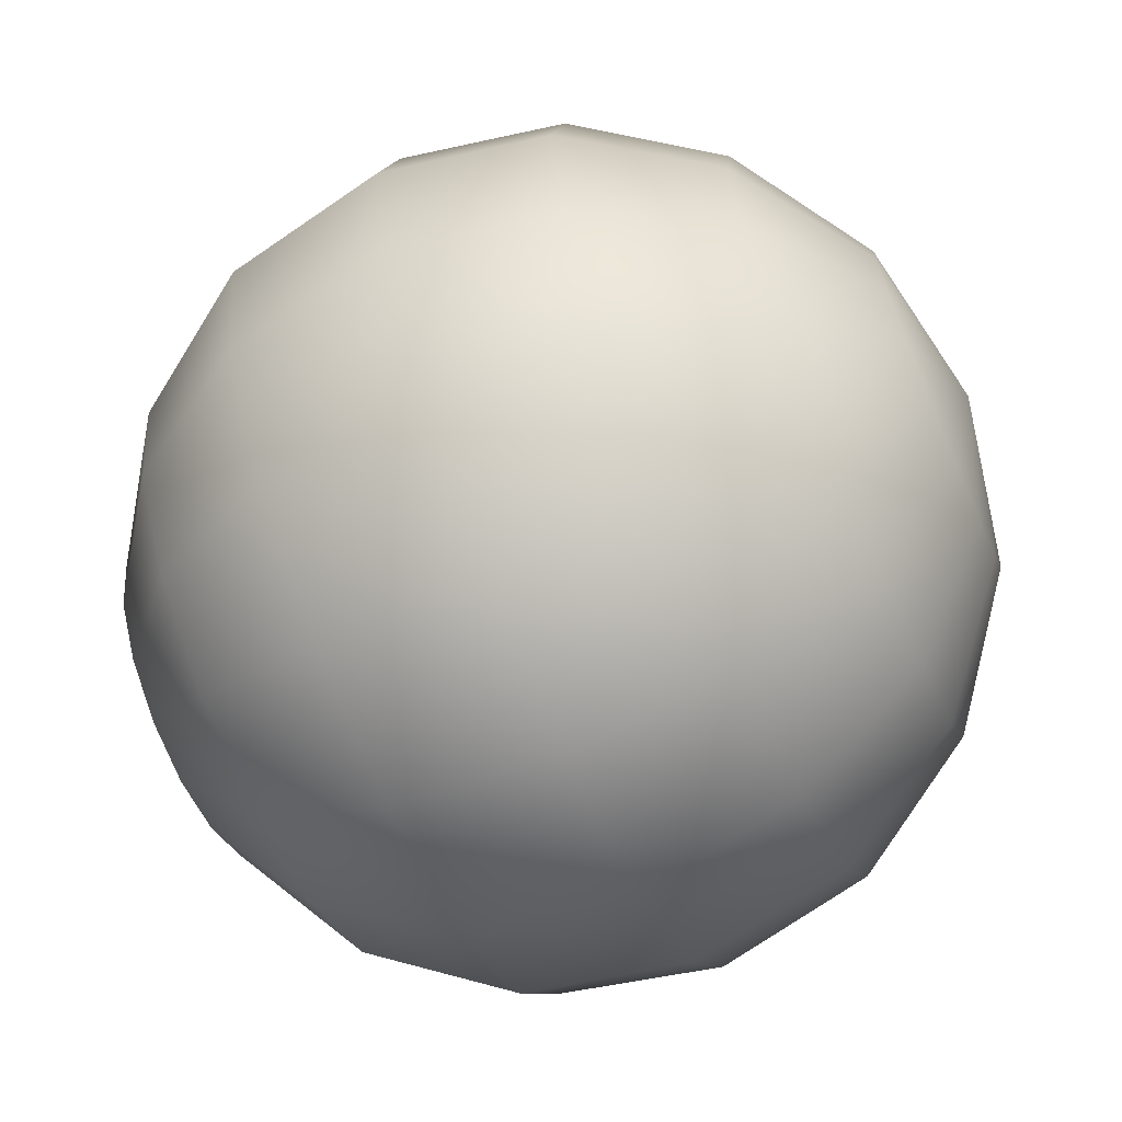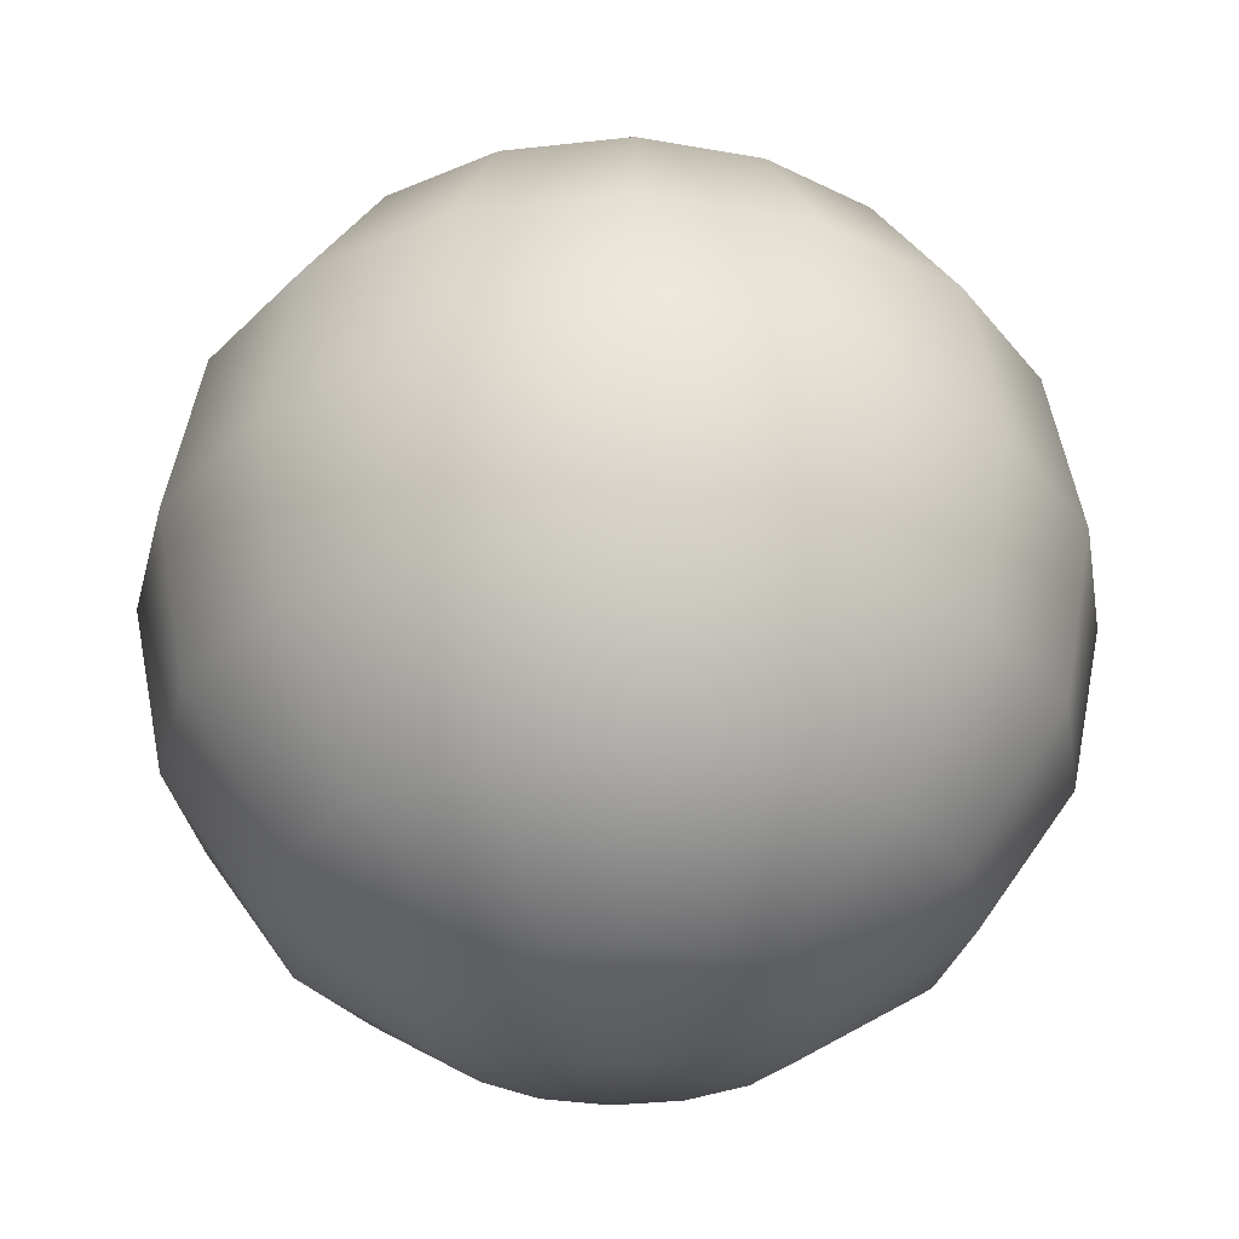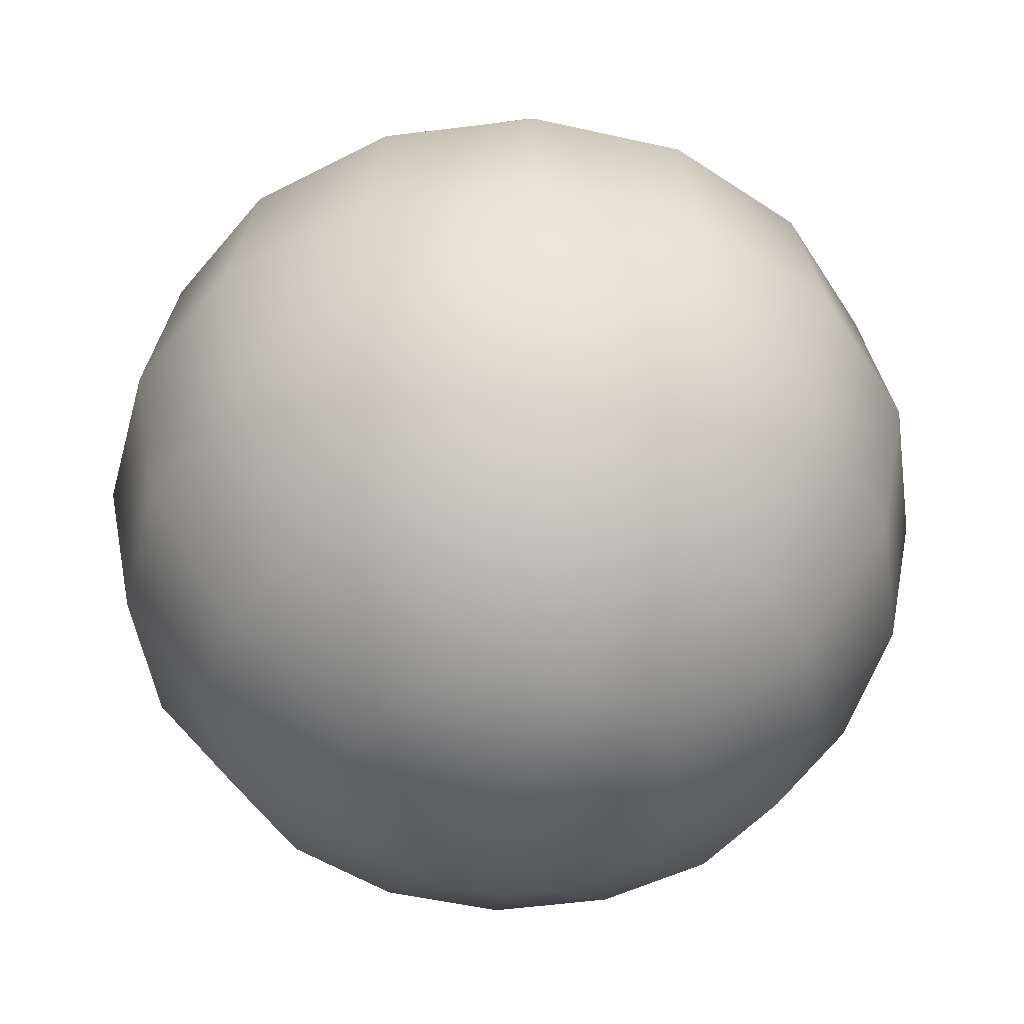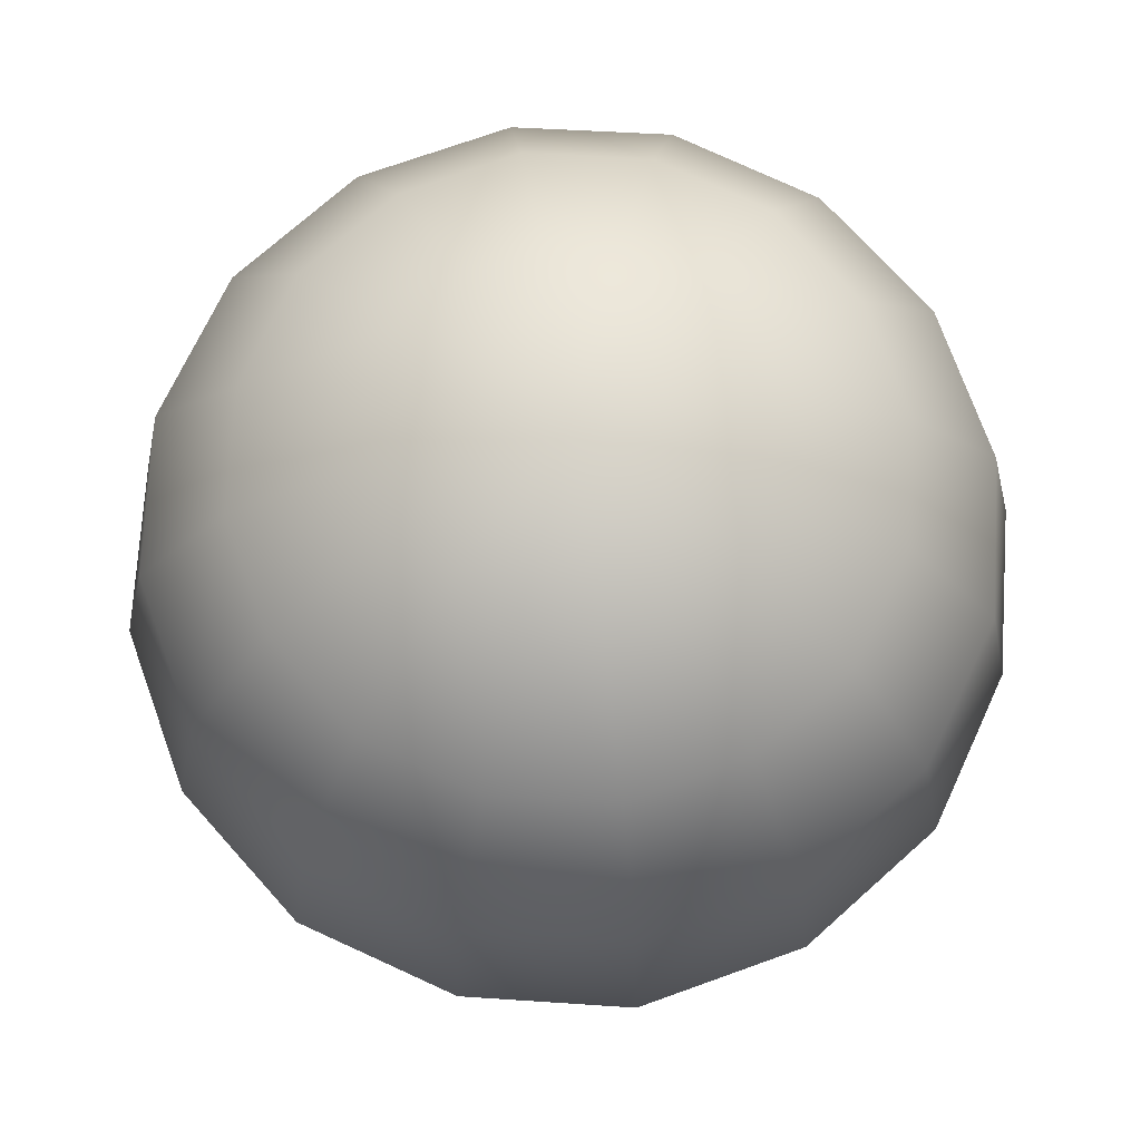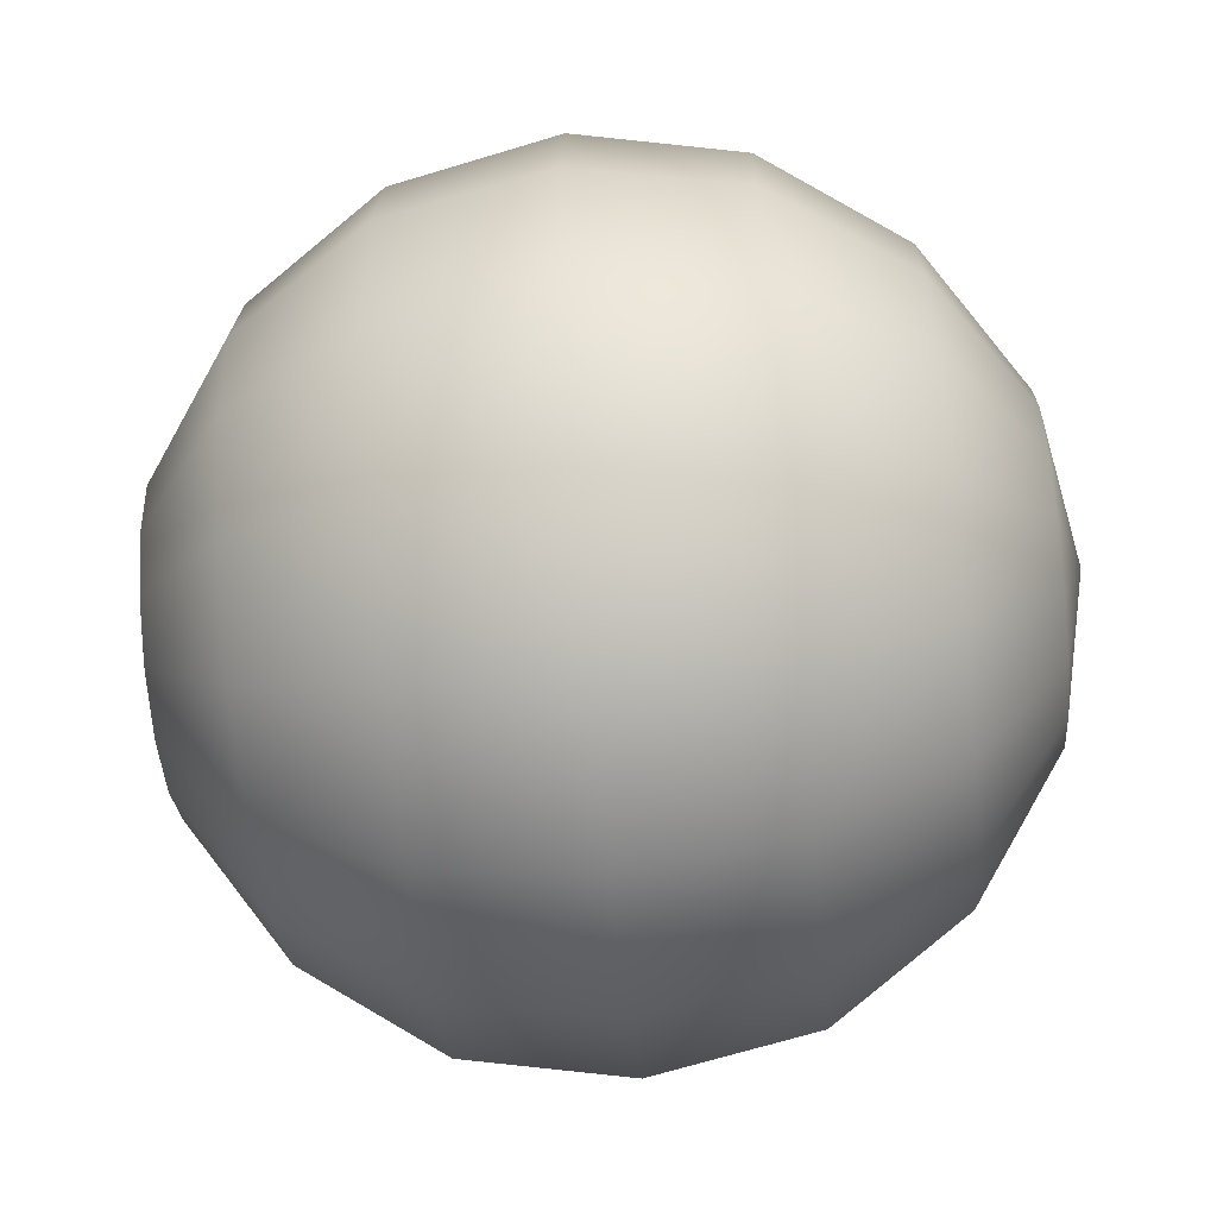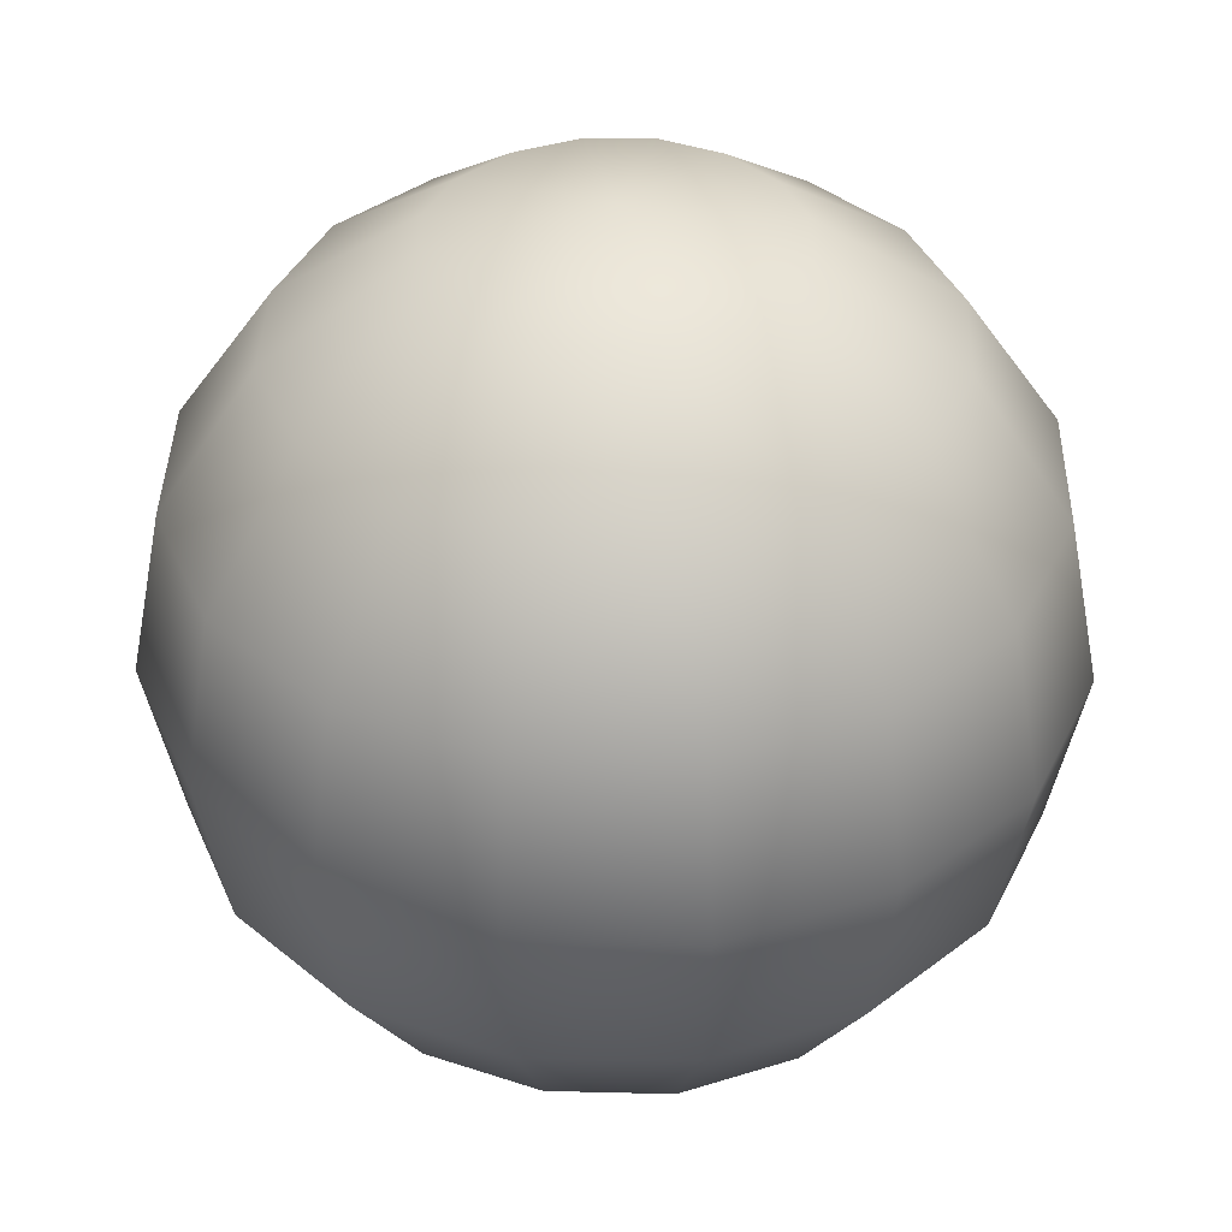
<metadata>
{"format":"obj","ext":"obj","renderer":"f3d","projection":"perspective","resolution":1024,"background":"white","views":[{"elev":-67.3,"azim":-66.3,"up":"+Z"},{"elev":-31.3,"azim":-114.8,"up":"+Y"},{"elev":-47.6,"azim":109.3,"up":"+Y"},{"elev":72.5,"azim":149.2,"up":"+Y"},{"elev":-60.6,"azim":95.6,"up":"+Z"},{"elev":38.2,"azim":-167.7,"up":"+Y"}]}
</metadata>
<code>
v  0 2 0
v  -0 1.85 -0.77
v  -0.29 1.85 -0.71
v  -0.54 1.85 -0.54
v  -0.71 1.85 -0.29
v  -0.77 1.85 0
v  -0.71 1.85 0.29
v  -0.54 1.85 0.54
v  -0.29 1.85 0.71
v  0 1.85 0.77
v  0.29 1.85 0.71
v  0.54 1.85 0.54
v  0.71 1.85 0.29
v  0.77 1.85 -0
v  0.71 1.85 -0.29
v  0.54 1.85 -0.54
v  0.29 1.85 -0.71
v  -0 1.41 -1.41
v  -0.54 1.41 -1.31
v  -1 1.41 -1
v  -1.31 1.41 -0.54
v  -1.41 1.41 0
v  -1.31 1.41 0.54
v  -1 1.41 1
v  -0.54 1.41 1.31
v  0 1.41 1.41
v  0.54 1.41 1.31
v  1 1.41 1
v  1.31 1.41 0.54
v  1.41 1.41 -0
v  1.31 1.41 -0.54
v  1 1.41 -1
v  0.54 1.41 -1.31
v  -0 0.77 -1.85
v  -0.71 0.77 -1.71
v  -1.31 0.77 -1.31
v  -1.71 0.77 -0.71
v  -1.85 0.77 0
v  -1.71 0.77 0.71
v  -1.31 0.77 1.31
v  -0.71 0.77 1.71
v  0 0.77 1.85
v  0.71 0.77 1.71
v  1.31 0.77 1.31
v  1.71 0.77 0.71
v  1.85 0.77 -0
v  1.71 0.77 -0.71
v  1.31 0.77 -1.31
v  0.71 0.77 -1.71
v  -0 -0 -2
v  -0.77 -0 -1.85
v  -1.41 -0 -1.41
v  -1.85 -0 -0.77
v  -2 -0 0
v  -1.85 -0 0.77
v  -1.41 -0 1.41
v  -0.77 -0 1.85
v  0 -0 2
v  0.77 -0 1.85
v  1.41 -0 1.41
v  1.85 -0 0.77
v  2 -0 -0
v  1.85 -0 -0.77
v  1.41 -0 -1.41
v  0.77 -0 -1.85
v  -0 -0.77 -1.85
v  -0.71 -0.77 -1.71
v  -1.31 -0.77 -1.31
v  -1.71 -0.77 -0.71
v  -1.85 -0.77 0
v  -1.71 -0.77 0.71
v  -1.31 -0.77 1.31
v  -0.71 -0.77 1.71
v  0 -0.77 1.85
v  0.71 -0.77 1.71
v  1.31 -0.77 1.31
v  1.71 -0.77 0.71
v  1.85 -0.77 -0
v  1.71 -0.77 -0.71
v  1.31 -0.77 -1.31
v  0.71 -0.77 -1.71
v  -0 -1.41 -1.41
v  -0.54 -1.41 -1.31
v  -1 -1.41 -1
v  -1.31 -1.41 -0.54
v  -1.41 -1.41 0
v  -1.31 -1.41 0.54
v  -1 -1.41 1
v  -0.54 -1.41 1.31
v  0 -1.41 1.41
v  0.54 -1.41 1.31
v  1 -1.41 1
v  1.31 -1.41 0.54
v  1.41 -1.41 -0
v  1.31 -1.41 -0.54
v  1 -1.41 -1
v  0.54 -1.41 -1.31
v  -0 -1.85 -0.77
v  -0.29 -1.85 -0.71
v  -0.54 -1.85 -0.54
v  -0.71 -1.85 -0.29
v  -0.77 -1.85 0
v  -0.71 -1.85 0.29
v  -0.54 -1.85 0.54
v  -0.29 -1.85 0.71
v  0 -1.85 0.77
v  0.29 -1.85 0.71
v  0.54 -1.85 0.54
v  0.71 -1.85 0.29
v  0.77 -1.85 -0
v  0.71 -1.85 -0.29
v  0.54 -1.85 -0.54
v  0.29 -1.85 -0.71
v  0 -2 0
f 1 2 3
f 1 3 4
f 1 4 5
f 1 5 6
f 1 6 7
f 1 7 8
f 1 8 9
f 1 9 10
f 1 10 11
f 1 11 12
f 1 12 13
f 1 13 14
f 1 14 15
f 1 15 16
f 1 16 17
f 1 17 2
f 2 18 19
f 2 19 3
f 3 19 20
f 3 20 4
f 4 20 21
f 4 21 5
f 5 21 22
f 5 22 6
f 6 22 23
f 6 23 7
f 7 23 24
f 7 24 8
f 8 24 25
f 8 25 9
f 9 25 26
f 9 26 10
f 10 26 27
f 10 27 11
f 11 27 28
f 11 28 12
f 12 28 29
f 12 29 13
f 13 29 30
f 13 30 14
f 14 30 31
f 14 31 15
f 15 31 32
f 15 32 16
f 16 32 33
f 16 33 17
f 17 33 18
f 17 18 2
f 18 34 35
f 18 35 19
f 19 35 36
f 19 36 20
f 20 36 37
f 20 37 21
f 21 37 38
f 21 38 22
f 22 38 39
f 22 39 23
f 23 39 40
f 23 40 24
f 24 40 41
f 24 41 25
f 25 41 42
f 25 42 26
f 26 42 43
f 26 43 27
f 27 43 44
f 27 44 28
f 28 44 45
f 28 45 29
f 29 45 46
f 29 46 30
f 30 46 47
f 30 47 31
f 31 47 48
f 31 48 32
f 32 48 49
f 32 49 33
f 33 49 34
f 33 34 18
f 34 50 51
f 34 51 35
f 35 51 52
f 35 52 36
f 36 52 53
f 36 53 37
f 37 53 54
f 37 54 38
f 38 54 55
f 38 55 39
f 39 55 56
f 39 56 40
f 40 56 57
f 40 57 41
f 41 57 58
f 41 58 42
f 42 58 59
f 42 59 43
f 43 59 60
f 43 60 44
f 44 60 61
f 44 61 45
f 45 61 62
f 45 62 46
f 46 62 63
f 46 63 47
f 47 63 64
f 47 64 48
f 48 64 65
f 48 65 49
f 49 65 50
f 49 50 34
f 50 66 67
f 50 67 51
f 51 67 68
f 51 68 52
f 52 68 69
f 52 69 53
f 53 69 70
f 53 70 54
f 54 70 71
f 54 71 55
f 55 71 72
f 55 72 56
f 56 72 73
f 56 73 57
f 57 73 74
f 57 74 58
f 58 74 75
f 58 75 59
f 59 75 76
f 59 76 60
f 60 76 77
f 60 77 61
f 61 77 78
f 61 78 62
f 62 78 79
f 62 79 63
f 63 79 80
f 63 80 64
f 64 80 81
f 64 81 65
f 65 81 66
f 65 66 50
f 66 82 83
f 66 83 67
f 67 83 84
f 67 84 68
f 68 84 85
f 68 85 69
f 69 85 86
f 69 86 70
f 70 86 87
f 70 87 71
f 71 87 88
f 71 88 72
f 72 88 89
f 72 89 73
f 73 89 90
f 73 90 74
f 74 90 91
f 74 91 75
f 75 91 92
f 75 92 76
f 76 92 93
f 76 93 77
f 77 93 94
f 77 94 78
f 78 94 95
f 78 95 79
f 79 95 96
f 79 96 80
f 80 96 97
f 80 97 81
f 81 97 82
f 81 82 66
f 82 98 99
f 82 99 83
f 83 99 100
f 83 100 84
f 84 100 101
f 84 101 85
f 85 101 102
f 85 102 86
f 86 102 103
f 86 103 87
f 87 103 104
f 87 104 88
f 88 104 105
f 88 105 89
f 89 105 106
f 89 106 90
f 90 106 107
f 90 107 91
f 91 107 108
f 91 108 92
f 92 108 109
f 92 109 93
f 93 109 110
f 93 110 94
f 94 110 111
f 94 111 95
f 95 111 112
f 95 112 96
f 96 112 113
f 96 113 97
f 97 113 98
f 97 98 82
f 114 99 98
f 114 100 99
f 114 101 100
f 114 102 101
f 114 103 102
f 114 104 103
f 114 105 104
f 114 106 105
f 114 107 106
f 114 108 107
f 114 109 108
f 114 110 109
f 114 111 110
f 114 112 111
f 114 113 112
f 114 98 113

</code>
